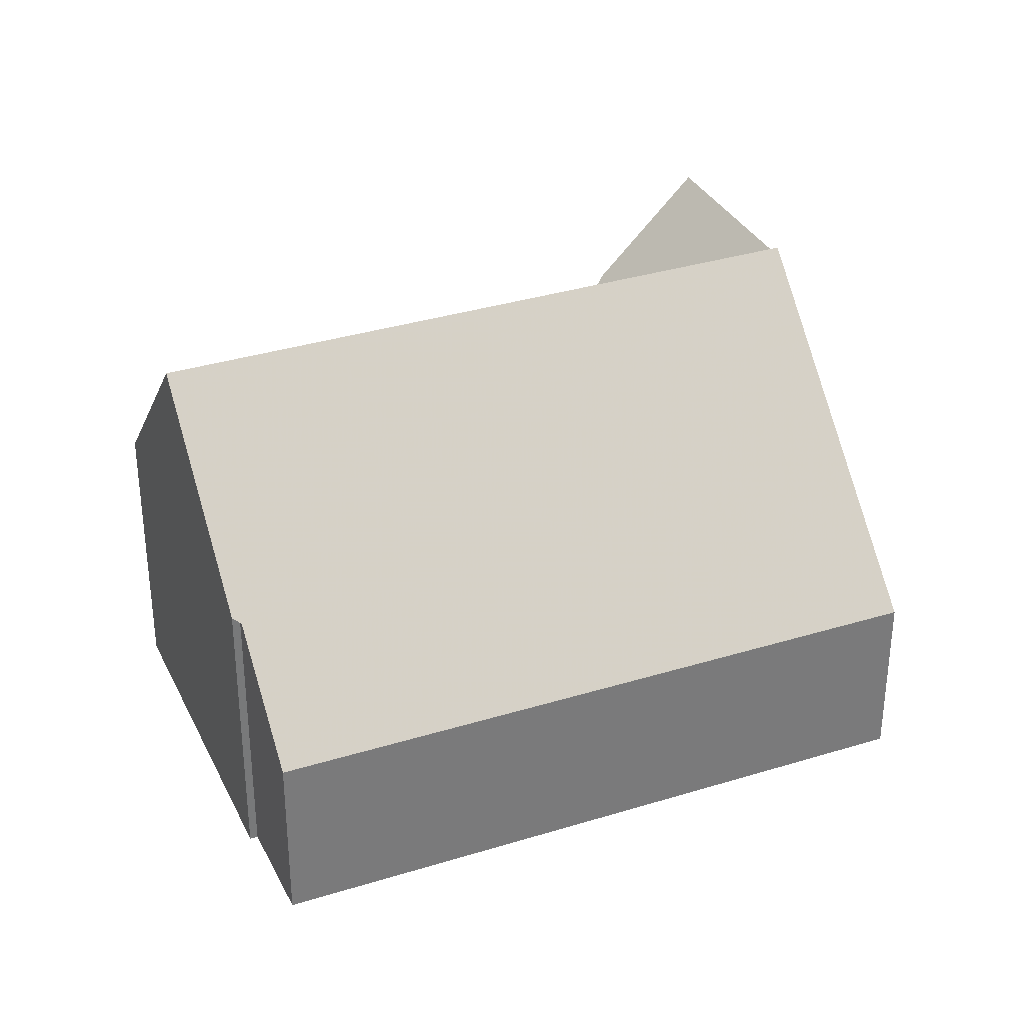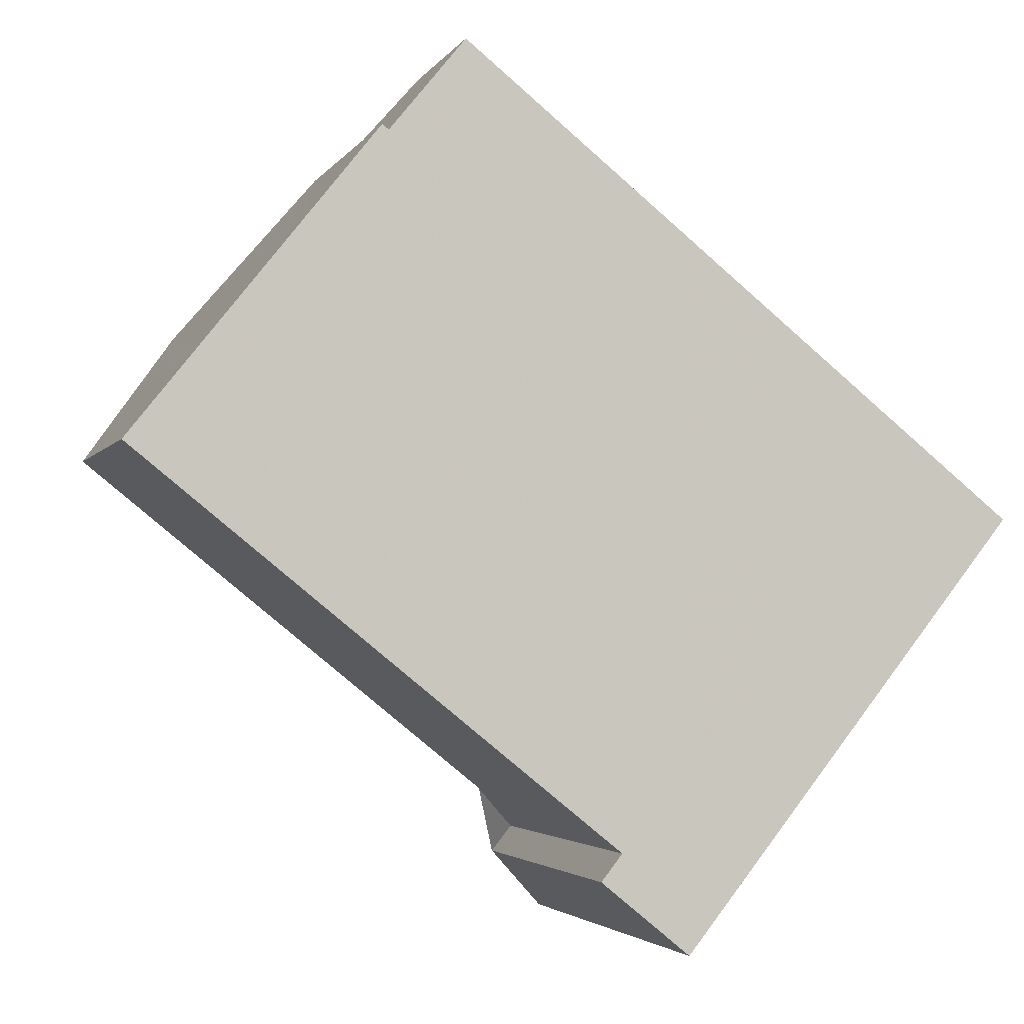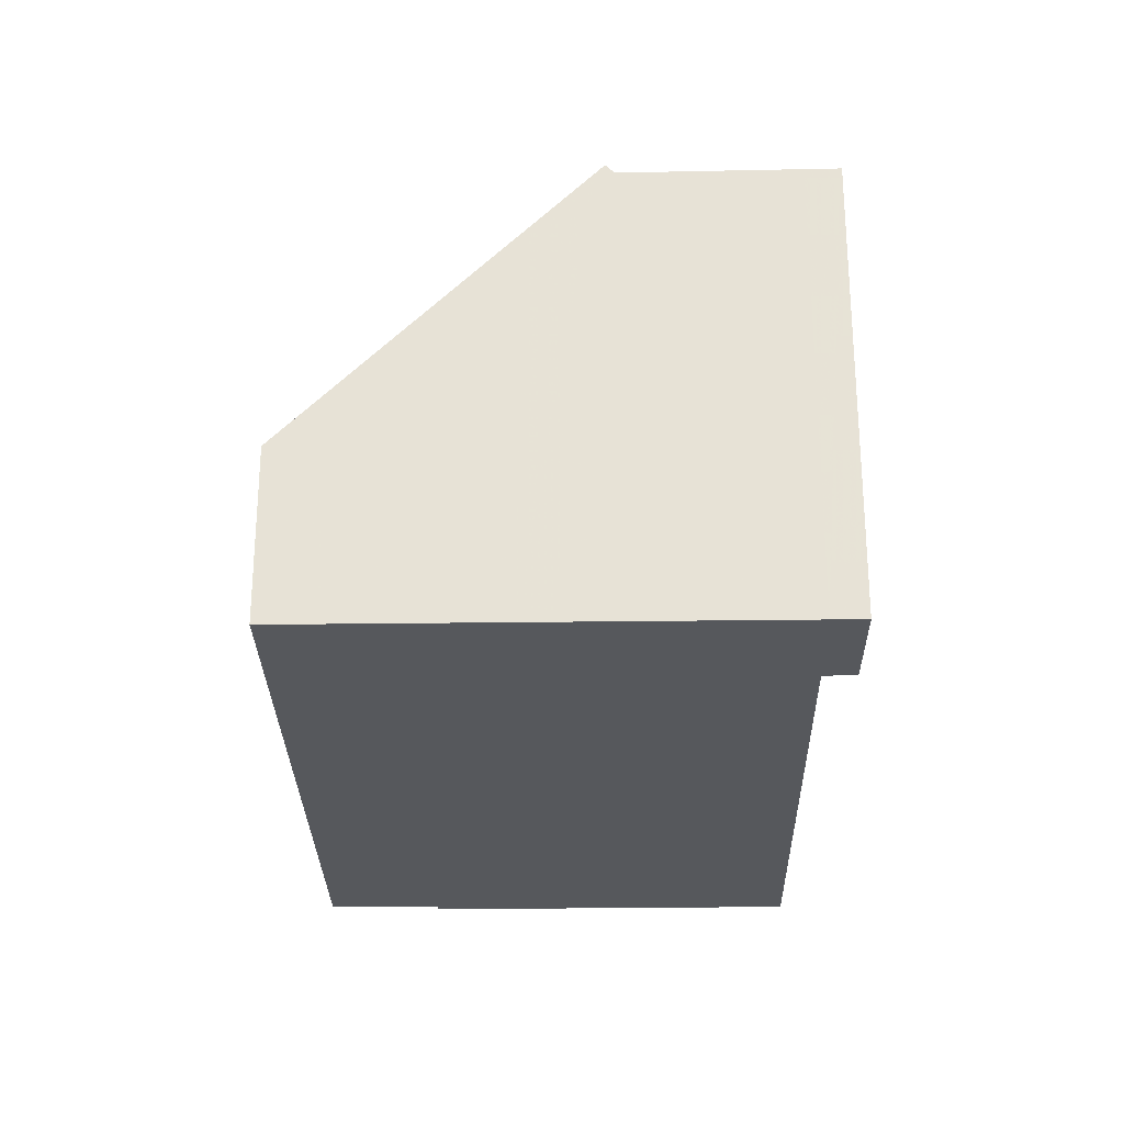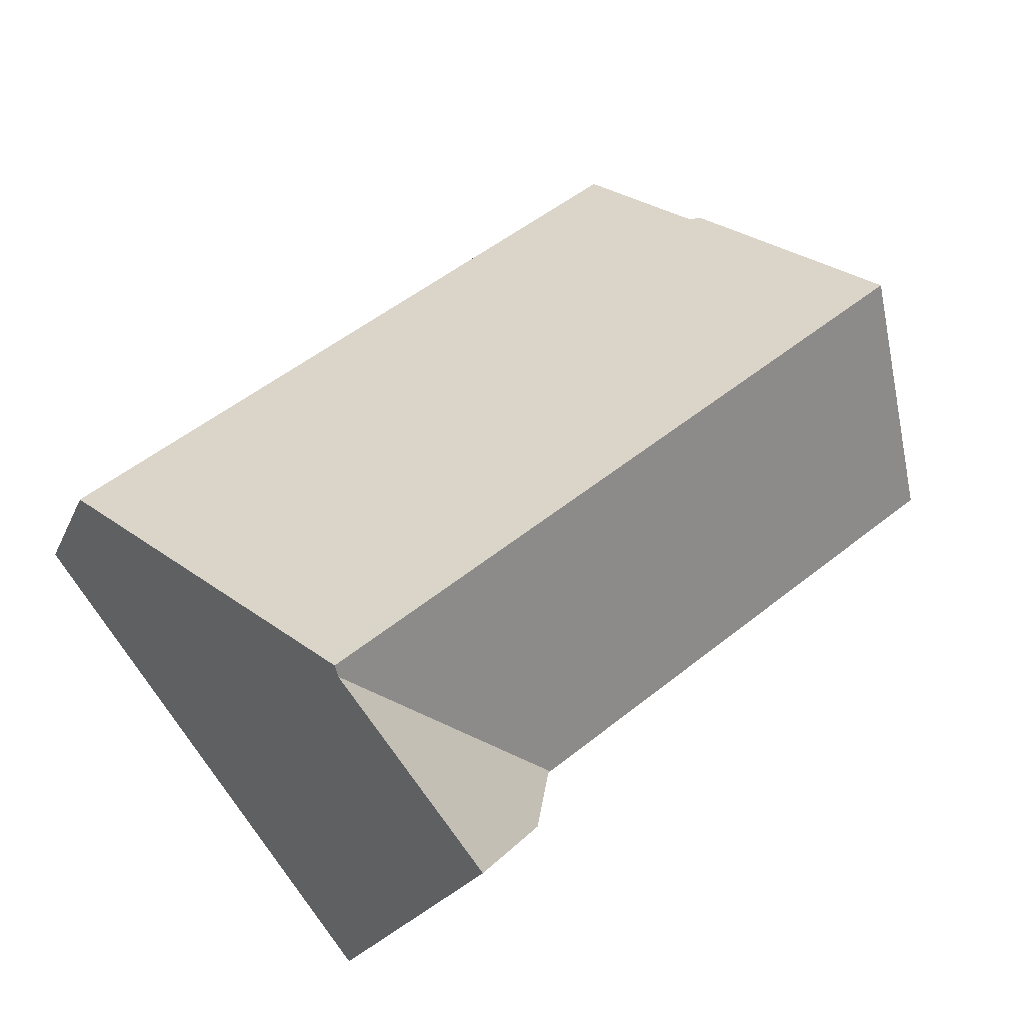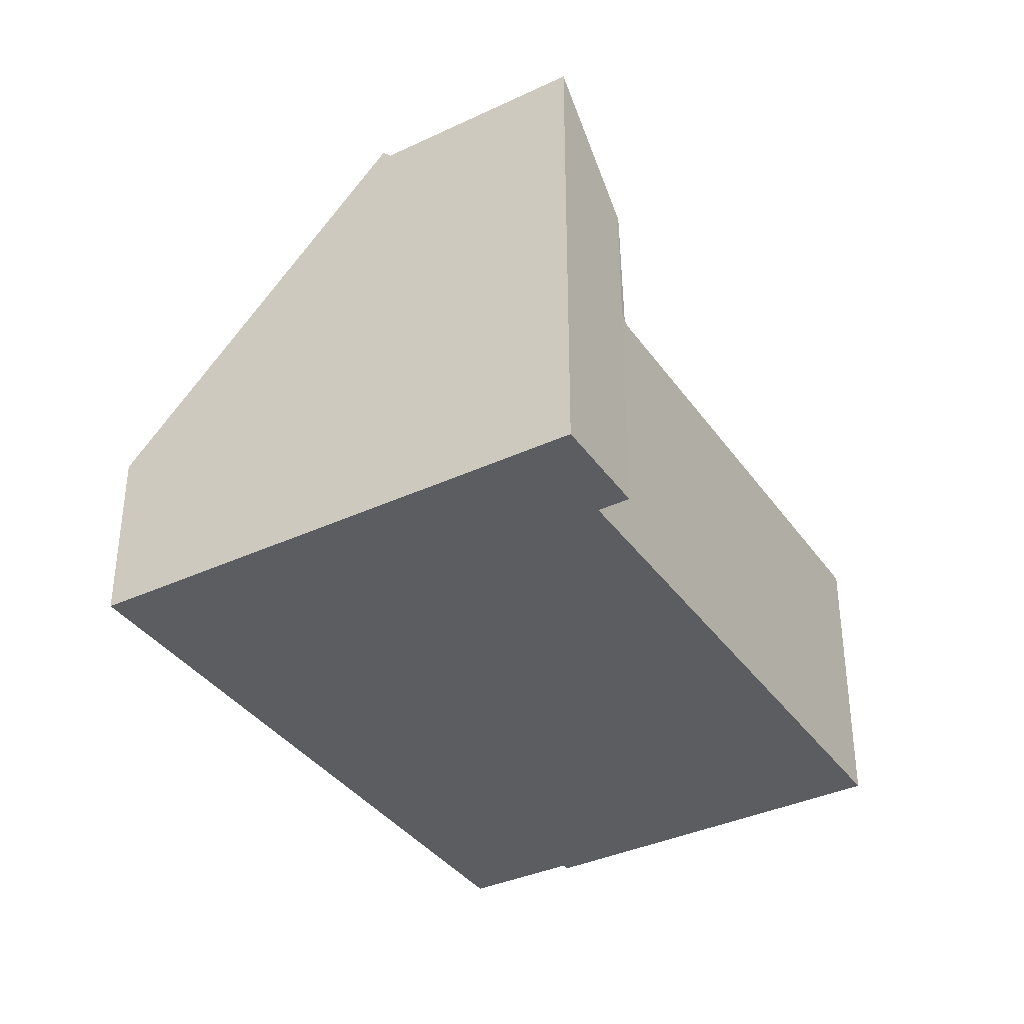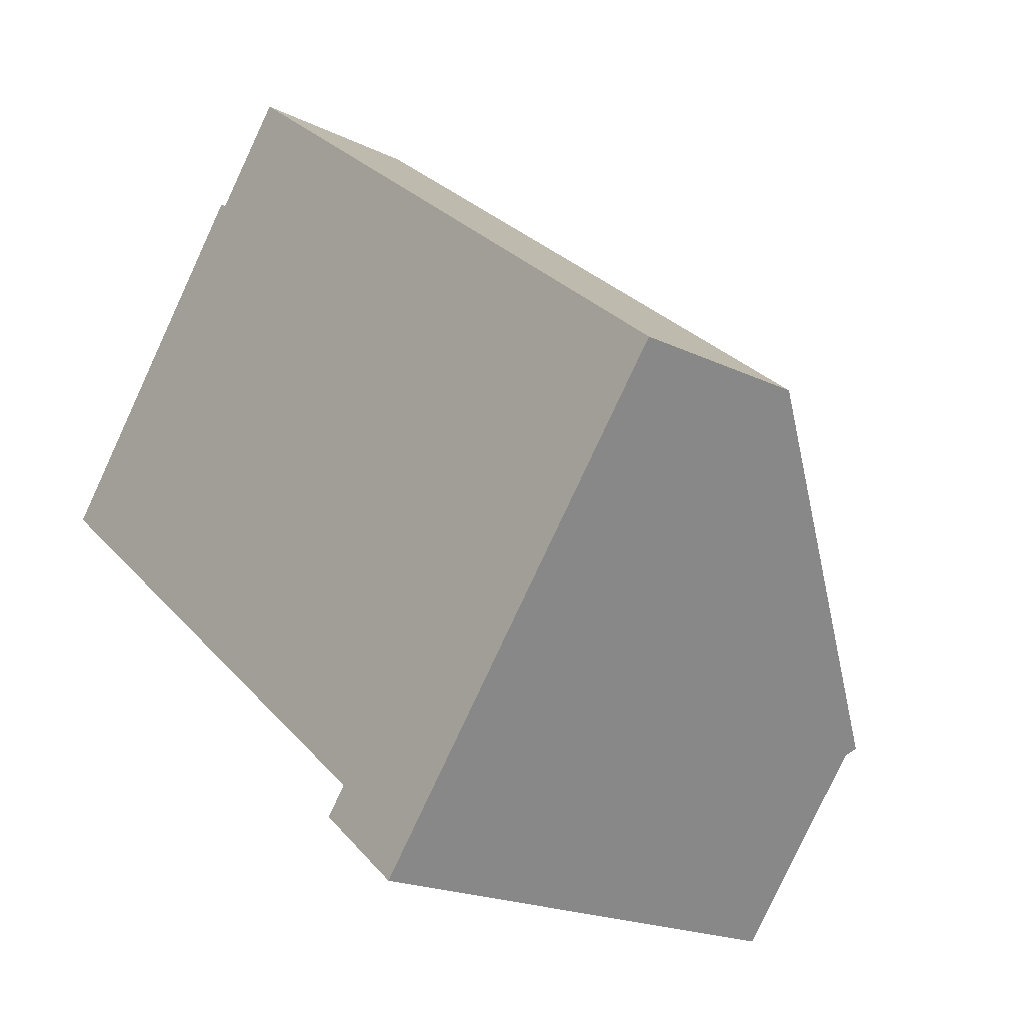
<metadata>
{"format":"obj","ext":"obj","renderer":"f3d","projection":"perspective","resolution":1024,"background":"white","views":[{"elev":33.0,"azim":-164.3,"up":"+Z"},{"elev":-3.0,"azim":163.3,"up":"+Y"},{"elev":-27.8,"azim":-50.2,"up":"+Z"},{"elev":-20.0,"azim":-17.8,"up":"+Y"},{"elev":-37.0,"azim":-20.3,"up":"+Z"},{"elev":-19.4,"azim":-132.5,"up":"+Y"}]}
</metadata>
<code>
v -1067 -563.4 2.337
v -1060 -557.6 2.34
v -1059 -558.8 3.852
v -1059 -558.7 3.857
v -1056 -562.6 3.773
v -1062 -567.6 4.797
v -1062 -567.9 4.802
v -1063 -568.8 6.251
v -1065 -566.5 6.346
v -1057 -560.6 6.299
v -1065 -565.7 5.309
v -1058 -559.8 5.279
v -1064 -565.1 5.306
v -1064 -560.9 2.338
v -1065 -566.5 6.223
v -1060 -557.7 2.34
v -1058 -560 5.28
v -1058 -560.9 6.3
v -1057 -560.6 6.299
v -1065 -566.5 6.346
v -1064 -566.6 6.225
v -1061 -566.9 3.832
v -1057 -561.5 5.201
v -1063 -566.8 5.227
v -1062 -568.1 5.161
v -1063 -566.8 5.227
v -1064 -566.6 6.225
v -1061 -566.9 3.832
v -1058 -560.9 6.3
v -1057 -561.7 5.202
v -1056 -562.8 3.777
v -1063 -568.5 6.247
v -1062 -567.8 5.178
v -1061 -566.9 3.851
v -1056 -562.8 3.795
v -1061 -566.9 3.851
v -1056 -562.6 3.792
v -1059 -562.2 6.311
v -1059 -562.2 6.311
v -1060 -561.4 5.287
v -1062 -559.1 2.339
v -1058 -563.1 5.209
v -1058 -564.2 3.795
v -1058 -564.2 3.814
v -1060 -557.7 2.358
v -1062 -559.1 2.358
v -1064 -560.9 2.357
v -1067 -563.4 2.355
v -1060 -557.6 2.358
v -1059 -558.9 3.782
v -1061 -560.2 3.781
v -1064 -563 3.78
v -1066 -564.5 3.779
v -1059 -558.7 3.782
v -1062 -563.1 5.295
v -1061 -563.9 6.325
v -1064 -560.8 2.338
v -1064 -560.8 2.357
v -1061 -563.9 6.325
v -1061 -564.8 5.218
v -1060 -565.9 3.837
v -1060 -565.9 3.818
v -1063 -561.9 3.78
v -1067 -563.4 2.355
v -1067 -563.4 2.337
v -1065 -566.4 6.219
v -1065 -565.7 5.309
v -1063 -568.8 6.251
v -1063 -568.5 6.246
v -1064 -566.6 6.222
v -1064 -566.6 6.222
v -1065 -566.5 6.346
v -1065 -566.5 6.346
v -1066 -564.5 3.779
v -1067 -563.4 2.337
v -1067 -563.4 2.337
v -1067 -563.4 0
v -1067 -563.4 0
v -1060 -557.6 2.358
v -1060 -557.6 2.34
v -1060 -557.6 0
v -1060 -557.6 0
v -1059 -558.7 3.857
v -1059 -558.8 3.852
v -1059 -558.8 0
v -1059 -558.7 4.441e-16
v -1058 -559.8 5.279
v -1059 -558.7 3.857
v -1059 -558.7 4.441e-16
v -1058 -559.8 0
v -1056 -562.8 3.777
v -1056 -562.6 3.773
v -1056 -562.6 0
v -1056 -562.8 0
v -1062 -567.9 4.802
v -1062 -567.6 4.797
v -1062 -567.6 0
v -1062 -567.9 0
v -1062 -568.1 5.161
v -1062 -567.9 4.802
v -1062 -567.9 0
v -1062 -568.1 0
v -1063 -568.8 6.251
v -1063 -568.8 6.251
v -1063 -568.8 -8.882e-16
v -1063 -568.8 0
v -1065 -566.5 6.223
v -1065 -566.5 6.346
v -1065 -566.5 0
v -1065 -566.5 0
v -1066 -564.5 3.779
v -1065 -565.7 5.309
v -1065 -565.7 0
v -1066 -564.5 -4.441e-16
v -1057 -560.6 6.299
v -1058 -559.8 5.279
v -1058 -559.8 0
v -1057 -560.6 0
v -1064 -560.8 2.338
v -1064 -560.9 2.338
v -1064 -560.9 0
v -1064 -560.8 0
v -1065 -565.7 5.309
v -1065 -566.5 6.223
v -1065 -566.5 0
v -1065 -565.7 0
v -1060 -557.6 2.34
v -1060 -557.7 2.34
v -1060 -557.7 0
v -1060 -557.6 0
v -1057 -561.5 5.201
v -1057 -560.6 6.299
v -1057 -560.6 0
v -1057 -561.5 0
v -1062 -567.6 4.797
v -1061 -566.9 3.832
v -1061 -566.9 0
v -1062 -567.6 0
v -1056 -562.6 3.792
v -1057 -561.5 5.201
v -1057 -561.5 0
v -1056 -562.6 0
v -1063 -568.8 6.251
v -1062 -568.1 5.161
v -1062 -568.1 0
v -1063 -568.8 -8.882e-16
v -1065 -566.5 6.346
v -1064 -566.6 6.225
v -1064 -566.6 0
v -1065 -566.5 0
v -1058 -564.2 3.795
v -1056 -562.8 3.777
v -1056 -562.8 0
v -1058 -564.2 4.441e-16
v -1064 -566.6 6.225
v -1063 -568.5 6.247
v -1063 -568.5 8.882e-16
v -1064 -566.6 0
v -1056 -562.6 3.773
v -1056 -562.6 3.792
v -1056 -562.6 0
v -1056 -562.6 0
v -1060 -557.7 2.34
v -1062 -559.1 2.339
v -1062 -559.1 0
v -1060 -557.7 0
v -1060 -565.9 3.818
v -1058 -564.2 3.795
v -1058 -564.2 4.441e-16
v -1060 -565.9 0
v -1067 -563.4 2.337
v -1067 -563.4 2.355
v -1067 -563.4 0
v -1067 -563.4 0
v -1059 -558.7 3.782
v -1060 -557.6 2.358
v -1060 -557.6 0
v -1059 -558.7 4.441e-16
v -1067 -563.4 2.355
v -1066 -564.5 3.779
v -1066 -564.5 -4.441e-16
v -1067 -563.4 0
v -1059 -558.8 3.852
v -1059 -558.7 3.782
v -1059 -558.7 4.441e-16
v -1059 -558.8 0
v -1062 -559.1 2.339
v -1064 -560.8 2.338
v -1064 -560.8 0
v -1062 -559.1 0
v -1061 -566.9 3.832
v -1060 -565.9 3.818
v -1060 -565.9 0
v -1061 -566.9 0
v -1064 -560.9 2.338
v -1067 -563.4 2.337
v -1067 -563.4 0
v -1064 -560.9 0
v -1063 -568.5 6.247
v -1063 -568.8 6.251
v -1063 -568.8 0
v -1063 -568.5 8.882e-16
v -1056 -562.6 0
v -1062 -567.6 0
v -1062 -567.9 0
v -1063 -568.8 0
v -1067 -563.4 0
v -1060 -557.6 0
v -1059 -558.8 0
v -1059 -558.7 0
f 40 17 18 39
f 46 41 16 45
f 65 14 47 64
f 67 13 66
f 45 16 2 49
f 17 12 10 18
f 38 29 30 42
f 69 33 25 8 68
f 44 35 31 43
f 36 22 6 7 25 33
f 29 19 23 30
f 37 5 31 35
f 70 24 33 69
f 42 30 35 44
f 33 24 36
f 35 30 23 37
f 66 13 55 56 72
f 58 47 14 57
f 73 59 60 26 71
f 62 28 34 61
f 61 34 26 60
f 51 46 45 50
f 64 47 52 74
f 50 45 49 54
f 63 52 47 58
f 50 17 40 51
f 74 52 13 67
f 54 3 4 12 17 50
f 55 13 52 63
f 55 40 39 56
f 57 41 46 58
f 59 38 42 60
f 61 44 43 62
f 60 42 44 61
f 58 46 51 63
f 63 51 40 55
f 64 48 1 65
f 66 15 11 67
f 68 32 69
f 69 32 21 70
f 72 9 15 66
f 71 27 20 73
f 74 53 48 64
f 67 11 53 74
f 76 77 78 75
f 80 81 82 79
f 84 85 86 83
f 88 89 90 87
f 92 93 94 91
f 96 97 98 95
f 100 101 102 99
f 104 105 106 103
f 108 109 110 107
f 112 113 114 111
f 116 117 118 115
f 120 121 122 119
f 124 125 126 123
f 128 129 130 127
f 132 133 134 131
f 136 137 138 135
f 140 141 142 139
f 144 145 146 143
f 148 149 150 147
f 152 153 154 151
f 156 157 158 155
f 160 161 162 159
f 164 165 166 163
f 168 169 170 167
f 172 173 174 171
f 176 177 178 175
f 180 181 182 179
f 184 185 186 183
f 188 189 190 187
f 192 193 194 191
f 196 197 198 195
f 200 201 202 199
f 204 205 206 207 208 209 210 203

</code>
